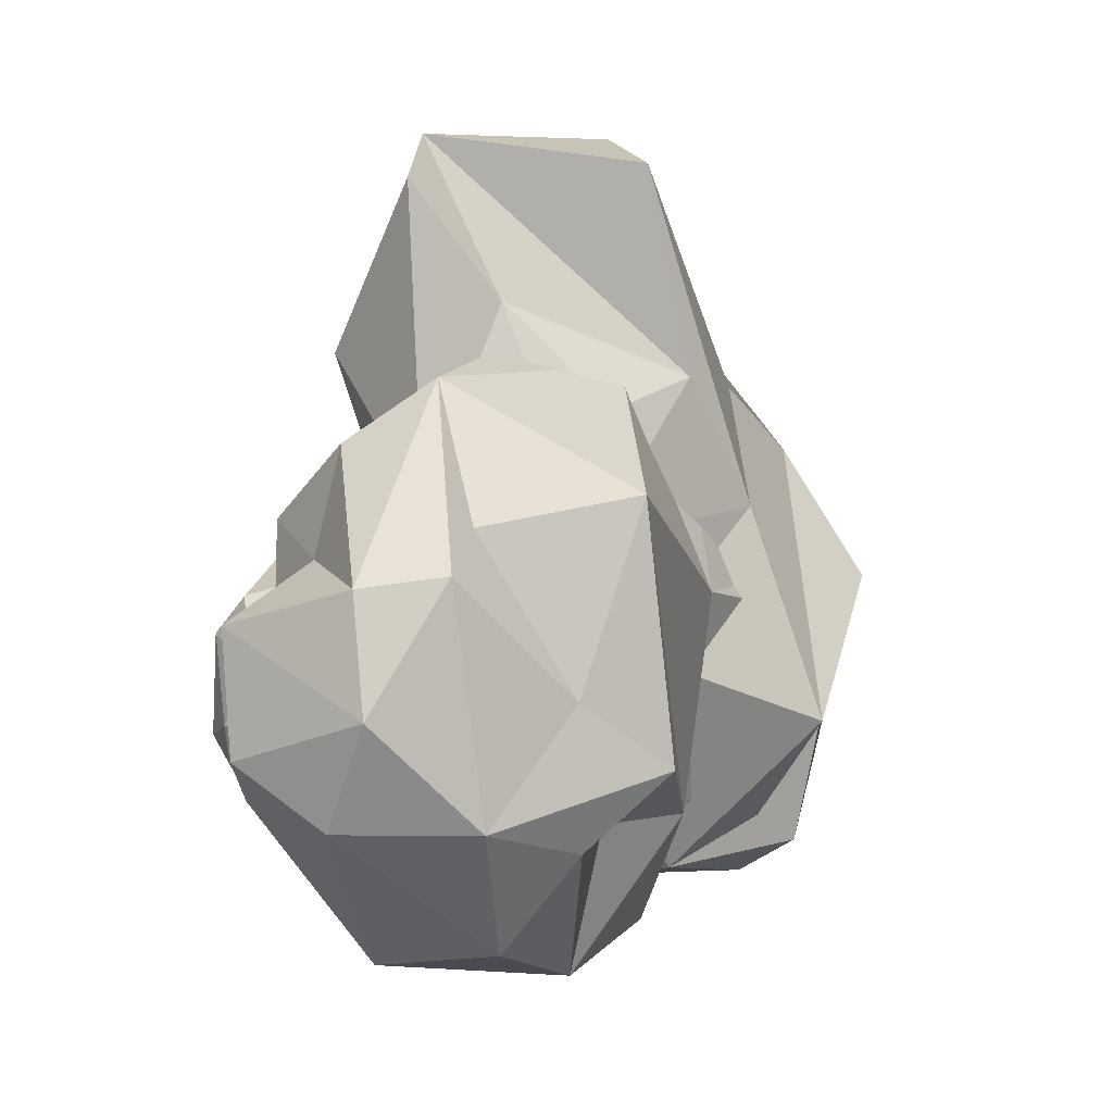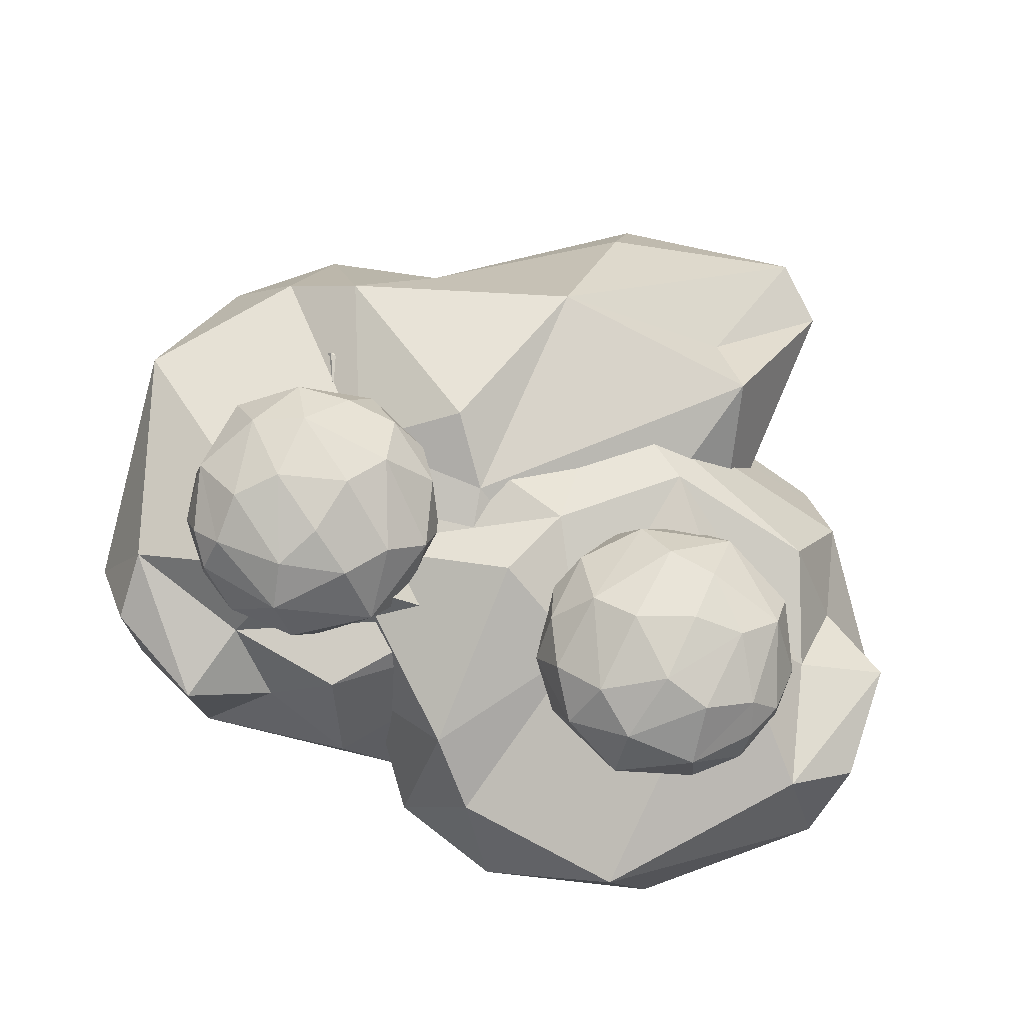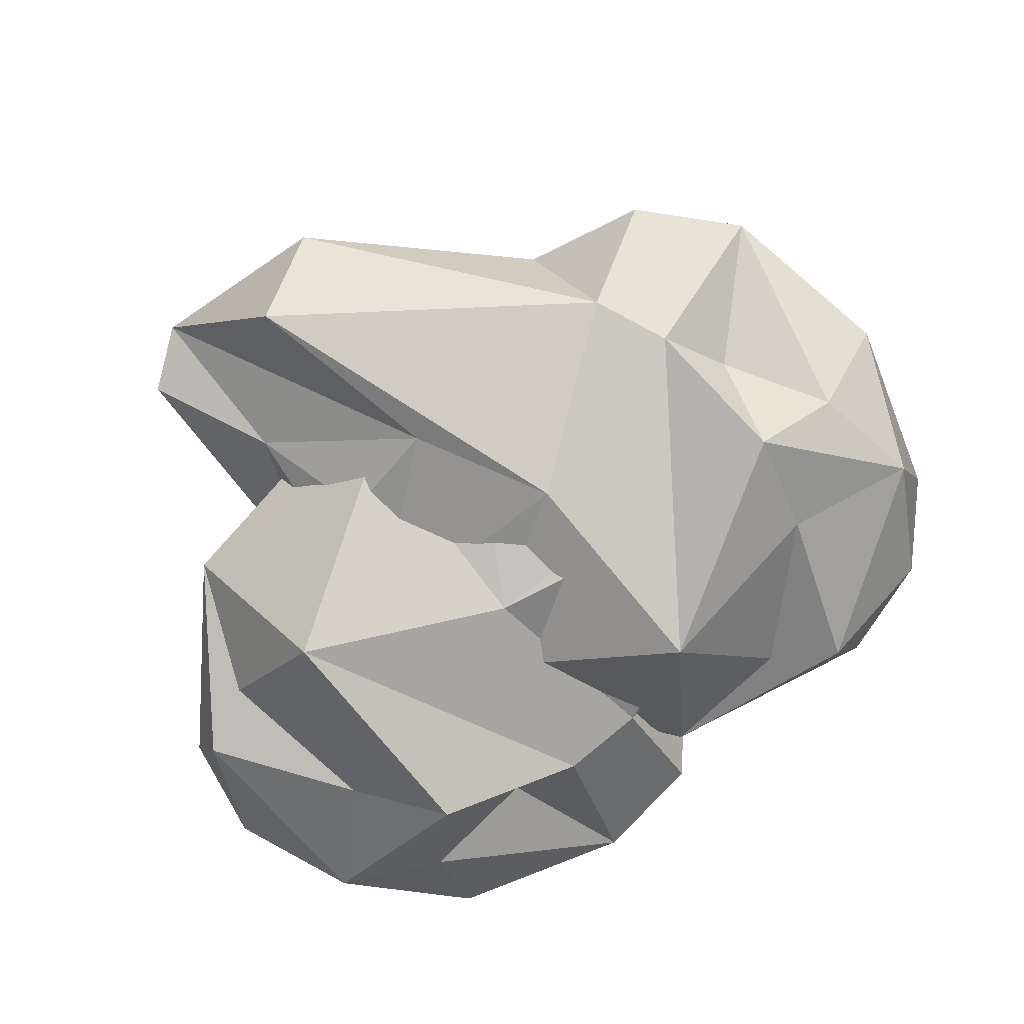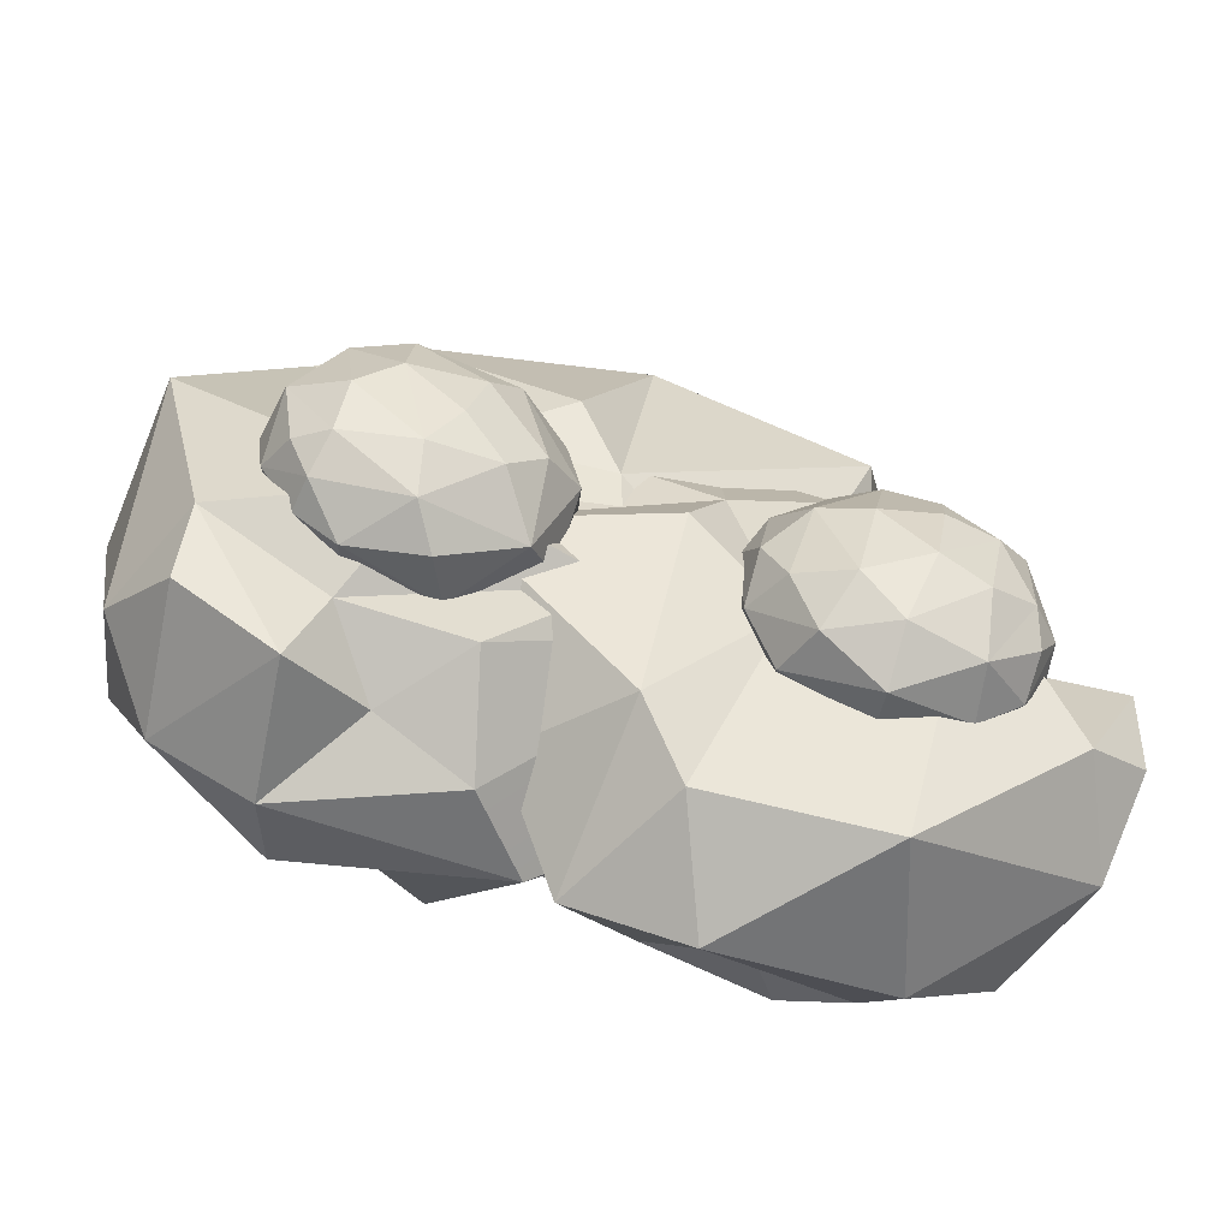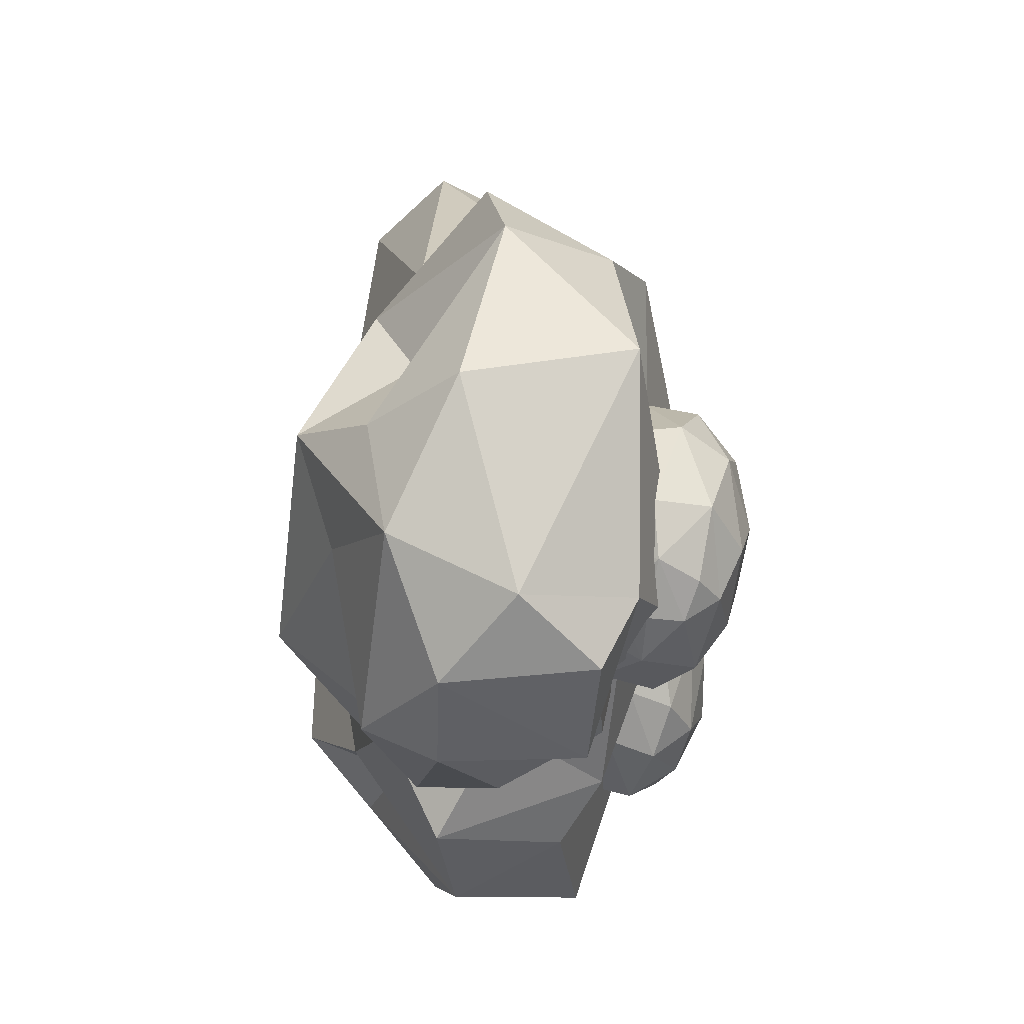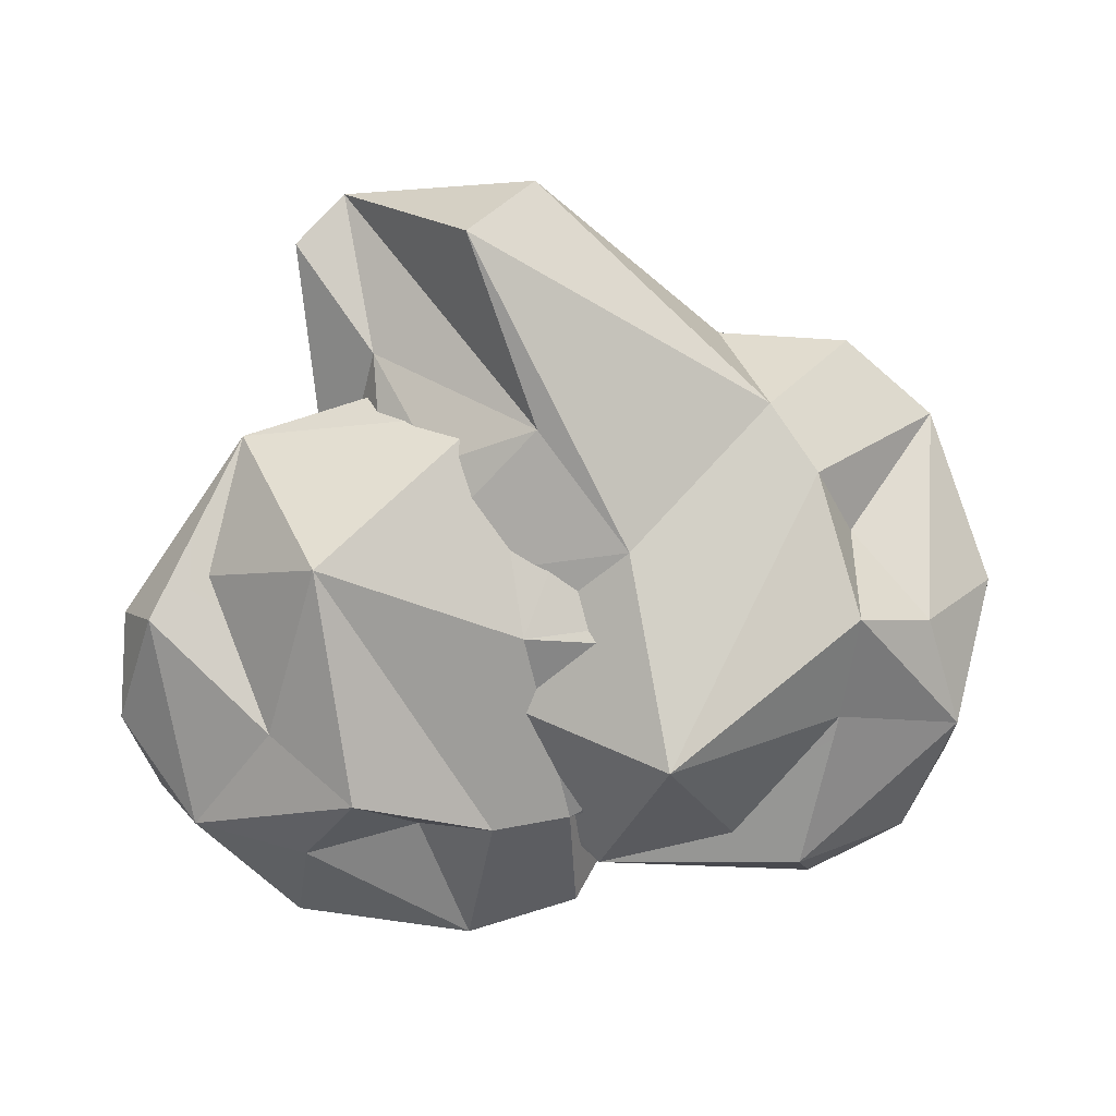
<metadata>
{"format":"obj","ext":"obj","renderer":"f3d","projection":"perspective","resolution":1024,"background":"white","views":[{"elev":-4.4,"azim":-60.5,"up":"+Z"},{"elev":75.6,"azim":-164.5,"up":"+Y"},{"elev":-73.2,"azim":28.8,"up":"+Y"},{"elev":-61.5,"azim":166.5,"up":"+Z"},{"elev":-15.7,"azim":90.8,"up":"+Z"},{"elev":-77.5,"azim":-2.0,"up":"+Y"}]}
</metadata>
<code>
o Sphere.005
v -0.004195 0.009543 0.002277
v -0.007586 0.007773 0.006407
v 0.008006 0.009055 -0.002719
v 0.003666 0.01028 0.000701
v 0.008735 0.006571 -0.008099
v -0.006853 0.004706 0.01184
v 0.00287 0.009081 0.008389
v -0.001086 0.006277 0.01262
v 0.008857 0.00786 0.006777
v 0.0136 0.005627 0.000418
v 0.0122 0.004256 -0.007026
v 0.00534 0.005015 0.01297
v 0.01219 0.002771 0.009375
v -0.002948 0.001288 0.01492
v 0.003488 -0.000684 0.01472
v 0.01188 -0.001208 0.009118
v 0.01506 -0.000354 0.000747
v 0.01431 6.7e-05 -0.005209
v 0.001 -0.005595 0.01204
v 0.006254 -0.006941 0.00759
v 0.01061 -0.006121 0.00362
v -0.006955 -0.00258 0.01299
v 0.001434 -0.0096 0.003247
v 0.01093 -0.006362 -0.003405
v 0.01106 -0.004056 -0.008109
v -0.0105 0.001187 0.01076
v -0.005587 -0.008159 0.007567
v 0.003048 -0.009846 -0.003479
v -0.004456 -0.01013 -0.000347
v -0.007143 -0.008631 -0.007158
v -0.000441 -0.008034 -0.01026
v 0.005129 -0.006944 -0.01043
v -0.01101 -0.007776 -0.00054
v 0.01078 -0.001082 -0.0105
v -0.01319 -0.005443 0.00306
v -0.003883 -0.005456 -0.01337
v -0.01341 -0.003778 -0.006436
v -0.01178 -0.003667 0.008484
v -0.01493 -0.001554 0.002043
v -0.001889 2.1e-05 -0.01526
v -0.01039 0.000712 -0.01086
v 0.00624 -0.001467 -0.01394
v 0.000431 0.004424 -0.01347
v -0.01437 0.002684 -0.001109
v -0.01061 0.006121 -0.00362
v -0.006705 0.006627 -0.007748
v -0.002344 0.009245 -0.004303
v -0.01294 0.002662 0.006682
v 0.000809 0.007862 -0.008955
v 0.01006 0.002779 -0.0107
v 0.01971 -0.005948 -0.01767
v -0.000584 0.003467 -0.008149
v -0.002737 -2.9e-05 0.009833
v -0.0139 0.003942 0.01526
v -0.02217 0.00018 0.03424
v 0.01913 -0.002134 -0.0104
v 0.003427 -0.000265 0.02879
v 0.01185 -0.004136 0.02795
v 0.02472 -0.001983 0.01349
v -0.02529 -0.0131 0.048
v -0.0042 -0.01194 0.03647
v 0.02031 -0.01531 0.02843
v 0.02526 -0.01393 -0.0115
v 0.009901 -0.01745 0.03676
v 0.02759 -0.01962 0.01015
v -0.02585 -0.02377 0.05378
v 0.01074 -0.0248 0.01635
v 0.01958 -0.02913 0.007426
v -0.03294 -0.0322 0.04882
v 0.000937 -0.02502 0.03044
v 0.006198 -0.02941 0.02365
v 0.01085 -0.03709 0.009096
v 0.00967 -0.03332 -0.002901
v 0.0239 -0.02692 -0.004974
v -0.001046 -0.02921 -0.01812
v -0.04743 -0.01421 0.05094
v -0.0247 -0.03279 0.02782
v -0.01431 -0.03477 0.01507
v 0.006577 -0.03022 -0.02107
v -0.009164 -0.0407 -0.00785
v -0.04042 -0.03005 0.009673
v -0.03293 -0.03053 -0.001337
v -0.03584 -0.02957 0.02317
v 0.008623 -0.02231 -0.02477
v -0.01593 -0.02569 -0.02348
v -0.04333 -0.02108 0.0339
v -0.03699 -0.0227 -0.005542
v -0.009618 -0.01653 -0.02461
v -0.04816 -0.01483 0.01322
v -0.05271 -0.01585 0.04531
v -0.03365 -0.007744 -0.002078
v -0.00747 -0.005272 -0.01893
v 0.000511 -0.01309 -0.02074
v 0.0192 -0.02183 -0.01889
v -0.04581 -0.002584 0.02977
v -0.01986 -0.002891 -0.007323
v 0.009129 -0.007218 -0.02454
v -0.04147 -0.008024 0.03571
v -0.01852 0.000845 0.007737
v 0.005742 -0.005802 -0.01552
v -0.04039 0.008251 -0.003911
v -0.03516 0.006497 -0.002778
v -0.05086 0.006799 -0.01181
v -0.04569 0.00819 -0.009972
v -0.05594 0.004796 -0.009389
v -0.03092 0.002837 -0.005615
v -0.03868 0.006333 -0.0129
v -0.03311 0.003617 -0.01118
v -0.04312 0.004567 -0.01704
v -0.05106 0.002426 -0.01762
v -0.05682 0.001984 -0.01253
v -0.03608 0.001562 -0.01665
v -0.04269 -0.001119 -0.02039
v -0.03031 -0.001317 -0.009954
v -0.03378 -0.004018 -0.01505
v -0.04285 -0.004986 -0.01938
v -0.05166 -0.003689 -0.0181
v -0.05642 -0.002588 -0.01458
v -0.03497 -0.008302 -0.01085
v -0.04149 -0.00982 -0.01293
v -0.04709 -0.009137 -0.01483
v -0.03007 -0.004462 -0.004972
v -0.04289 -0.01143 -0.006254
v -0.05333 -0.008712 -0.01159
v -0.0574 -0.005979 -0.009737
v -0.03011 -9.2e-05 -0.001418
v -0.03558 -0.009595 -0.002604
v -0.04952 -0.0112 -0.004273
v -0.04304 -0.01089 0.000644
v -0.04753 -0.008403 0.006077
v -0.05357 -0.008309 0.001784
v -0.05649 -0.007886 -0.003066
v -0.03984 -0.007753 0.005984
v -0.05924 -0.00277 -0.008774
v -0.03558 -0.005547 0.005708
v -0.05445 -0.005038 0.005867
v -0.04363 -0.002927 0.01033
v -0.03156 -0.004505 0.001548
v -0.03548 -0.001395 0.0071
v -0.05695 0.000321 0.004251
v -0.04885 0.001585 0.009238
v -0.05994 -0.00226 -0.00313
v -0.05645 0.00421 0.0007
v -0.03837 0.003039 0.007528
v -0.04234 0.006232 0.005022
v -0.04786 0.006674 0.00364
v -0.04702 0.008391 -0.002197
v -0.03236 0.002066 0.002458
v -0.05266 0.00711 -0.002384
v -0.05895 0.00115 -0.008652
v -0.07006 -0.007934 -0.01212
v -0.05137 0.002856 -0.000912
v -0.03485 -0.002134 -0.007416
v -0.02444 0.002589 -0.001157
v -0.003983 -0.002028 -0.002878
v -0.06339 -0.004824 -0.0158
v -0.02159 -0.005003 -0.02202
v -0.02666 -0.009757 -0.02822
v -0.04557 -0.007734 -0.03241
v 0.009121 -0.01614 -0.00496
v -0.01142 -0.01638 -0.01749
v -0.03079 -0.02186 -0.03397
v -0.06773 -0.0171 -0.01869
v -0.01841 -0.02355 -0.02885
v -0.05036 -0.02517 -0.0305
v 0.01413 -0.0272 -0.005691
v -0.03665 -0.02888 -0.01835
v -0.04892 -0.03333 -0.02083
v 0.01319 -0.03417 0.004126
v -0.01955 -0.02932 -0.01689
v -0.02818 -0.03361 -0.01735
v -0.04329 -0.0403 -0.01295
v -0.05296 -0.03524 -0.006604
v -0.06175 -0.03042 -0.01874
v -0.0606 -0.02837 0.009449
v 0.02279 -0.01487 0.0127
v -0.009109 -0.03365 0.007538
v -0.02541 -0.03558 0.005256
v -0.06702 -0.02999 0.004543
v -0.04795 -0.03976 0.01309
v -0.0168 -0.02723 0.02953
v -0.03009 -0.02751 0.02865
v -0.007432 -0.02866 0.01887
v -0.07104 -0.02205 0.003399
v -0.05765 -0.02257 0.02429
v 0.005824 -0.02044 0.01868
v -0.03148 -0.01887 0.03299
v -0.06156 -0.01416 0.01804
v -0.009441 -0.01163 0.03205
v 0.02054 -0.01529 0.02025
v -0.02977 -0.004844 0.02611
v -0.05744 -0.00387 0.01165
v -0.06323 -0.01237 0.006927
v -0.07128 -0.02344 -0.008631
v 0.003986 -0.001466 0.01998
v -0.04112 -0.001186 0.01616
v -0.0707 -0.007228 0.000525
v 0.006788 -0.007956 0.01417
v -0.02869 0.000838 0.006989
v -0.06117 -0.006324 -0.001252
f 1 4 47
f 48 26 6
f 4 3 49
f 5 11 50
f 2 7 1
f 2 6 8
f 7 9 4
f 3 10 5
f 7 8 12
f 3 9 10
f 26 14 6
f 10 18 11
f 12 13 9
f 13 17 10
f 14 15 12
f 50 18 34
f 13 15 16
f 21 24 17
f 22 19 15
f 24 25 18
f 22 27 19
f 22 26 38
f 28 32 24
f 24 32 25
f 27 29 23
f 32 42 25
f 28 30 31
f 28 31 32
f 33 30 29
f 32 36 42
f 33 35 37
f 33 37 30
f 38 39 35
f 36 37 41
f 36 41 40
f 39 44 37
f 39 48 44
f 44 45 41
f 40 41 43
f 45 46 41
f 43 50 42
f 34 42 50
f 43 46 49
f 44 48 2
f 43 49 5
f 45 2 1
f 4 1 7
f 2 8 7
f 3 4 9
f 5 10 11
f 7 12 9
f 10 9 13
f 6 14 8
f 50 11 18
f 8 14 12
f 26 22 14
f 10 17 18
f 12 15 13
f 13 16 17
f 16 21 17
f 14 22 15
f 17 24 18
f 23 20 19 27
f 21 16 20
f 18 25 34
f 23 28 21 20
f 47 46 45 1
f 21 28 24
f 22 38 27
f 28 23 29
f 25 42 34
f 28 29 30
f 27 38 35
f 27 35 33
f 29 27 33
f 31 30 36
f 32 31 36
f 35 39 37
f 36 40 42
f 36 30 37
f 39 38 48
f 37 44 41
f 38 26 48
f 19 20 16 15
f 40 43 42
f 43 41 46
f 49 46 47
f 45 44 2
f 50 43 5
f 49 47 4
f 48 6 2
f 5 49 3
f 100 52 56
f 76 55 98
f 53 57 58
f 51 56 63
f 94 51 63
f 55 76 60
f 59 62 65
f 61 66 70
f 58 64 62
f 60 76 66
f 60 66 61
f 65 62 68
f 66 76 69
f 74 94 63
f 71 67 62
f 67 71 72
f 69 78 70
f 69 76 77
f 94 79 84
f 86 83 77
f 78 82 80
f 78 81 82
f 82 85 80
f 82 81 87
f 85 84 79
f 85 88 84
f 85 87 91
f 84 93 97
f 87 89 91
f 88 91 92
f 86 90 89
f 89 90 95
f 92 100 93
f 95 99 91
f 94 97 51
f 92 96 100
f 95 98 55
f 97 100 56
f 99 53 96
f 96 52 100
f 99 55 54
f 56 51 97
f 53 99 54
f 53 54 57
f 61 57 55 60
f 52 59 56
f 54 55 57
f 71 62 64 70
f 56 59 63
f 57 61 64
f 58 57 64
f 58 62 59
f 59 52 53 58
f 63 59 65
f 64 61 70
f 63 65 74
f 78 80 71 70
f 68 62 67
f 74 65 68
f 66 69 70
f 68 72 74
f 68 67 72
f 74 72 73
f 74 73 79
f 74 79 94
f 69 77 78
f 72 71 80
f 72 80 73
f 77 76 86
f 73 75 79
f 76 90 86
f 75 73 80
f 77 83 81
f 78 77 81
f 75 80 85
f 82 87 85
f 75 85 79
f 81 83 86
f 81 86 89
f 87 81 89
f 88 85 91
f 84 97 94
f 84 88 93
f 88 92 93
f 92 91 96
f 89 95 91
f 95 90 98
f 97 93 100
f 91 99 96
f 90 76 98
f 95 55 99
f 52 96 53
f 101 104 147
f 148 126 106
f 104 103 149
f 105 111 150
f 102 107 101
f 102 106 108
f 107 109 104
f 103 110 105
f 107 108 112
f 103 109 110
f 126 114 106
f 110 118 111
f 112 113 109
f 113 117 110
f 114 115 112
f 150 118 134
f 113 115 116
f 121 124 117
f 122 119 115
f 124 125 118
f 122 127 119
f 122 126 138
f 128 132 124
f 124 132 125
f 127 129 123
f 132 142 125
f 128 130 131
f 128 131 132
f 133 130 129
f 132 136 142
f 133 135 137
f 133 137 130
f 138 139 135
f 136 137 141
f 136 141 140
f 139 144 137
f 139 148 144
f 144 145 141
f 140 141 143
f 145 146 141
f 143 150 142
f 134 142 150
f 143 146 149
f 144 148 102
f 143 149 105
f 145 102 101
f 104 101 107
f 102 108 107
f 103 104 109
f 105 110 111
f 107 112 109
f 110 109 113
f 106 114 108
f 150 111 118
f 108 114 112
f 126 122 114
f 110 117 118
f 112 115 113
f 113 116 117
f 116 121 117
f 114 122 115
f 117 124 118
f 123 120 119 127
f 121 116 120
f 118 125 134
f 123 128 121 120
f 147 146 145 101
f 121 128 124
f 122 138 127
f 128 123 129
f 125 142 134
f 128 129 130
f 127 138 135
f 127 135 133
f 129 127 133
f 131 130 136
f 132 131 136
f 135 139 137
f 136 140 142
f 136 130 137
f 139 138 148
f 137 144 141
f 138 126 148
f 119 120 116 115
f 140 143 142
f 143 141 146
f 149 146 147
f 145 144 102
f 150 143 105
f 149 147 104
f 148 106 102
f 105 149 103
f 200 152 156
f 176 155 198
f 153 157 158
f 151 156 163
f 194 151 163
f 155 176 160
f 159 162 165
f 161 166 170
f 158 164 162
f 160 176 166
f 160 166 161
f 165 162 168
f 166 176 169
f 174 194 163
f 171 167 162
f 167 171 172
f 169 178 170
f 169 176 177
f 194 179 184
f 186 183 177
f 178 182 180
f 178 181 182
f 182 185 180
f 182 181 187
f 185 184 179
f 185 188 184
f 185 187 191
f 184 193 197
f 187 189 191
f 188 191 192
f 186 190 189
f 189 190 195
f 192 200 193
f 195 199 191
f 194 197 151
f 192 196 200
f 195 198 155
f 197 200 156
f 199 153 196
f 196 152 200
f 199 155 154
f 156 151 197
f 153 199 154
f 153 154 157
f 161 157 155 160
f 152 159 156
f 154 155 157
f 171 162 164 170
f 156 159 163
f 157 161 164
f 158 157 164
f 158 162 159
f 159 152 153 158
f 163 159 165
f 164 161 170
f 163 165 174
f 178 180 171 170
f 168 162 167
f 174 165 168
f 166 169 170
f 168 172 174
f 168 167 172
f 174 172 173
f 174 173 179
f 174 179 194
f 169 177 178
f 172 171 180
f 172 180 173
f 177 176 186
f 173 175 179
f 176 190 186
f 175 173 180
f 177 183 181
f 178 177 181
f 175 180 185
f 182 187 185
f 175 185 179
f 181 183 186
f 181 186 189
f 187 181 189
f 188 185 191
f 184 197 194
f 184 188 193
f 188 192 193
f 192 191 196
f 189 195 191
f 195 190 198
f 197 193 200
f 191 199 196
f 190 176 198
f 195 155 199
f 152 196 153

</code>
